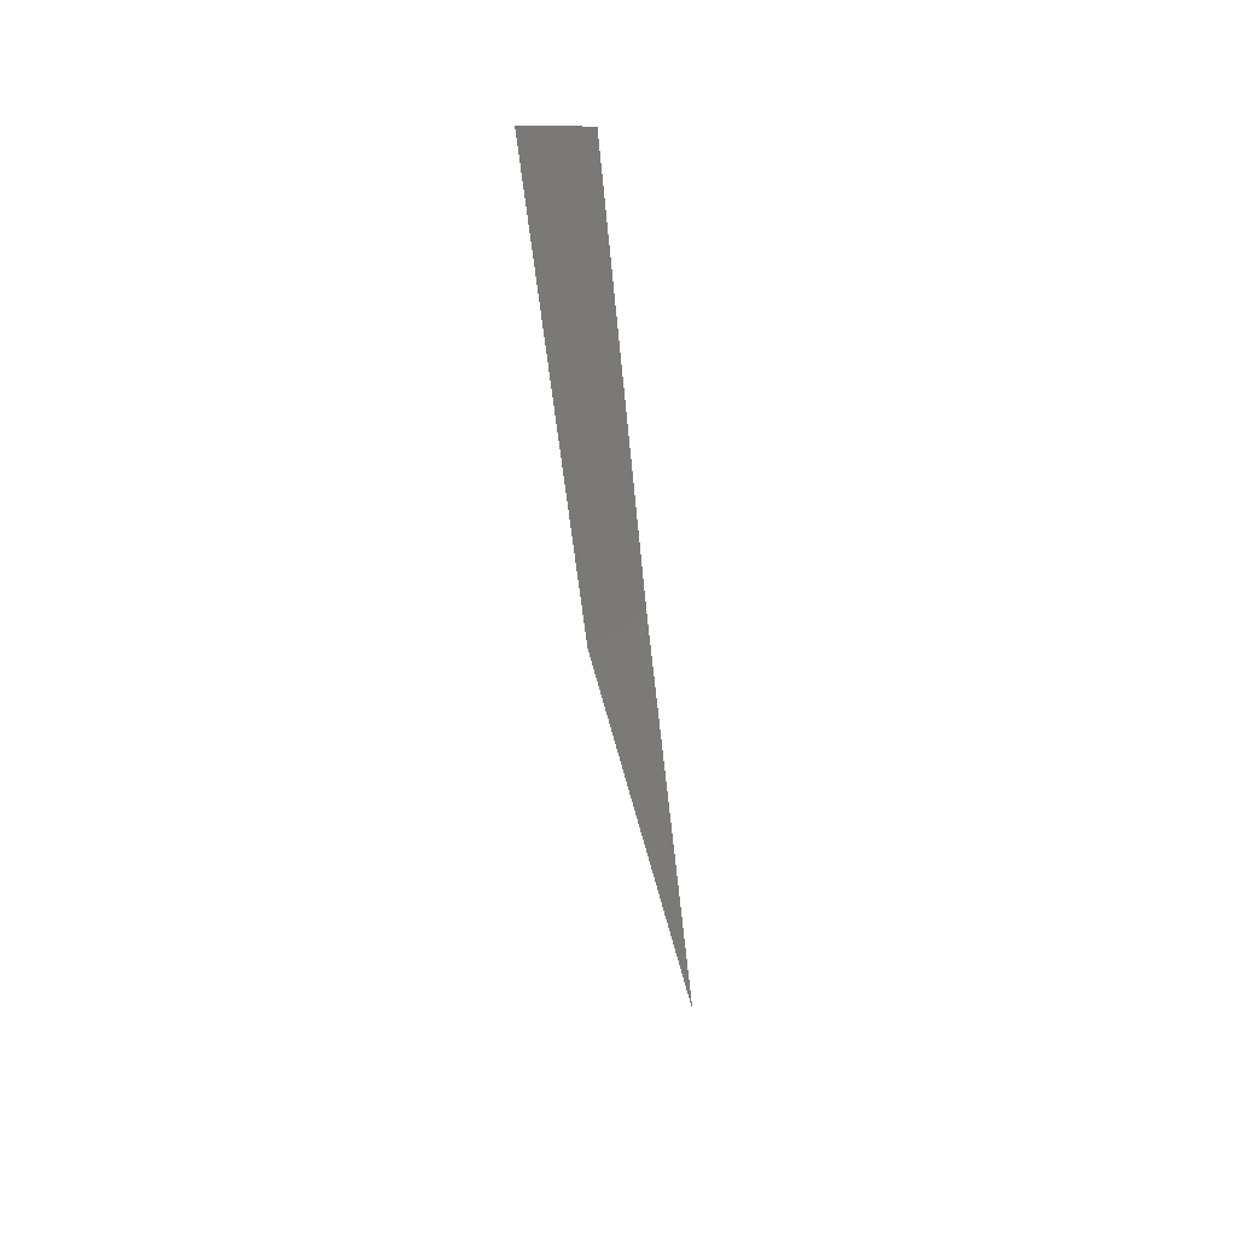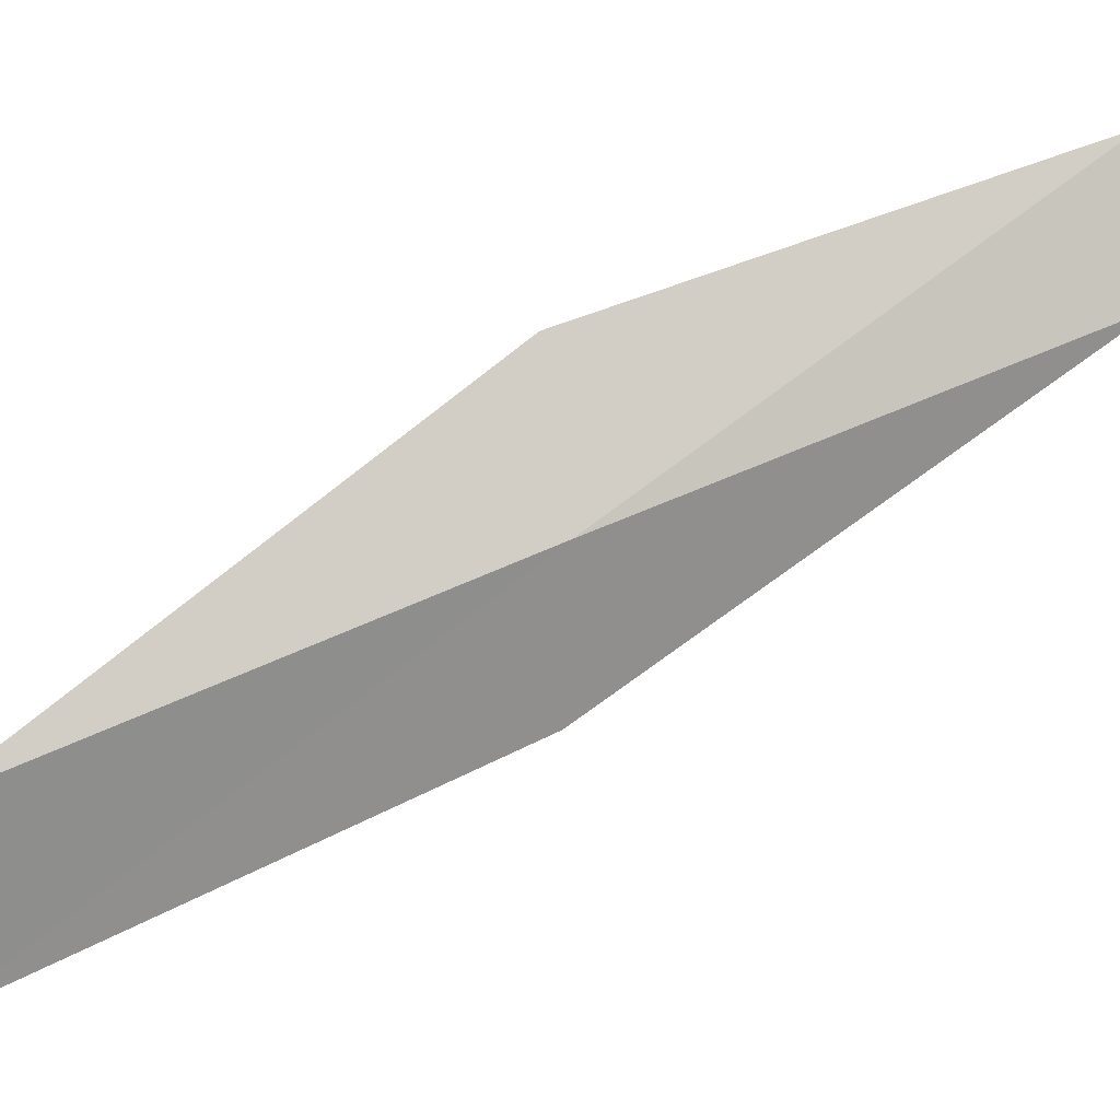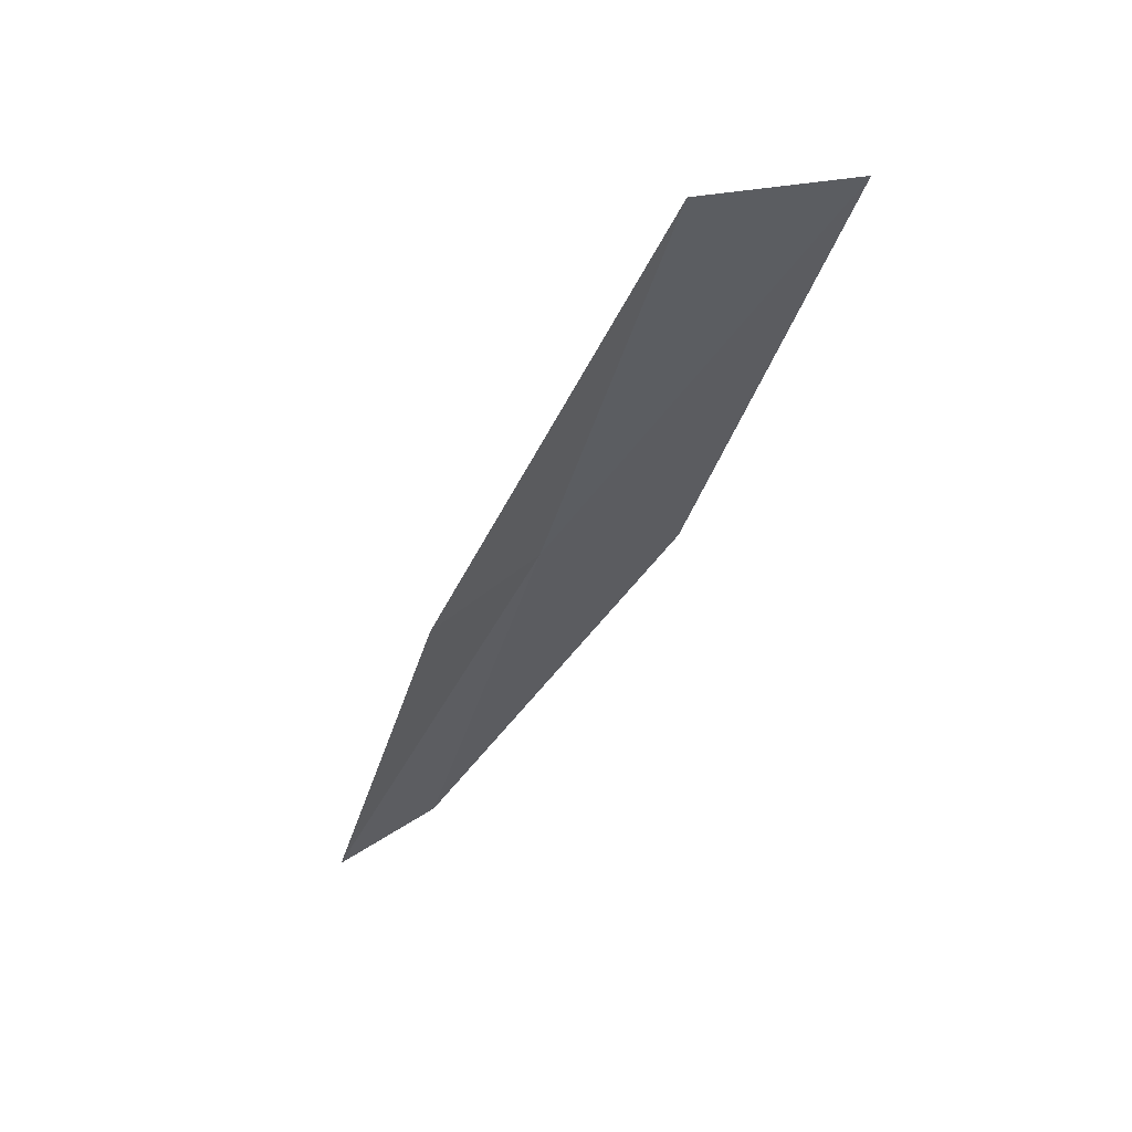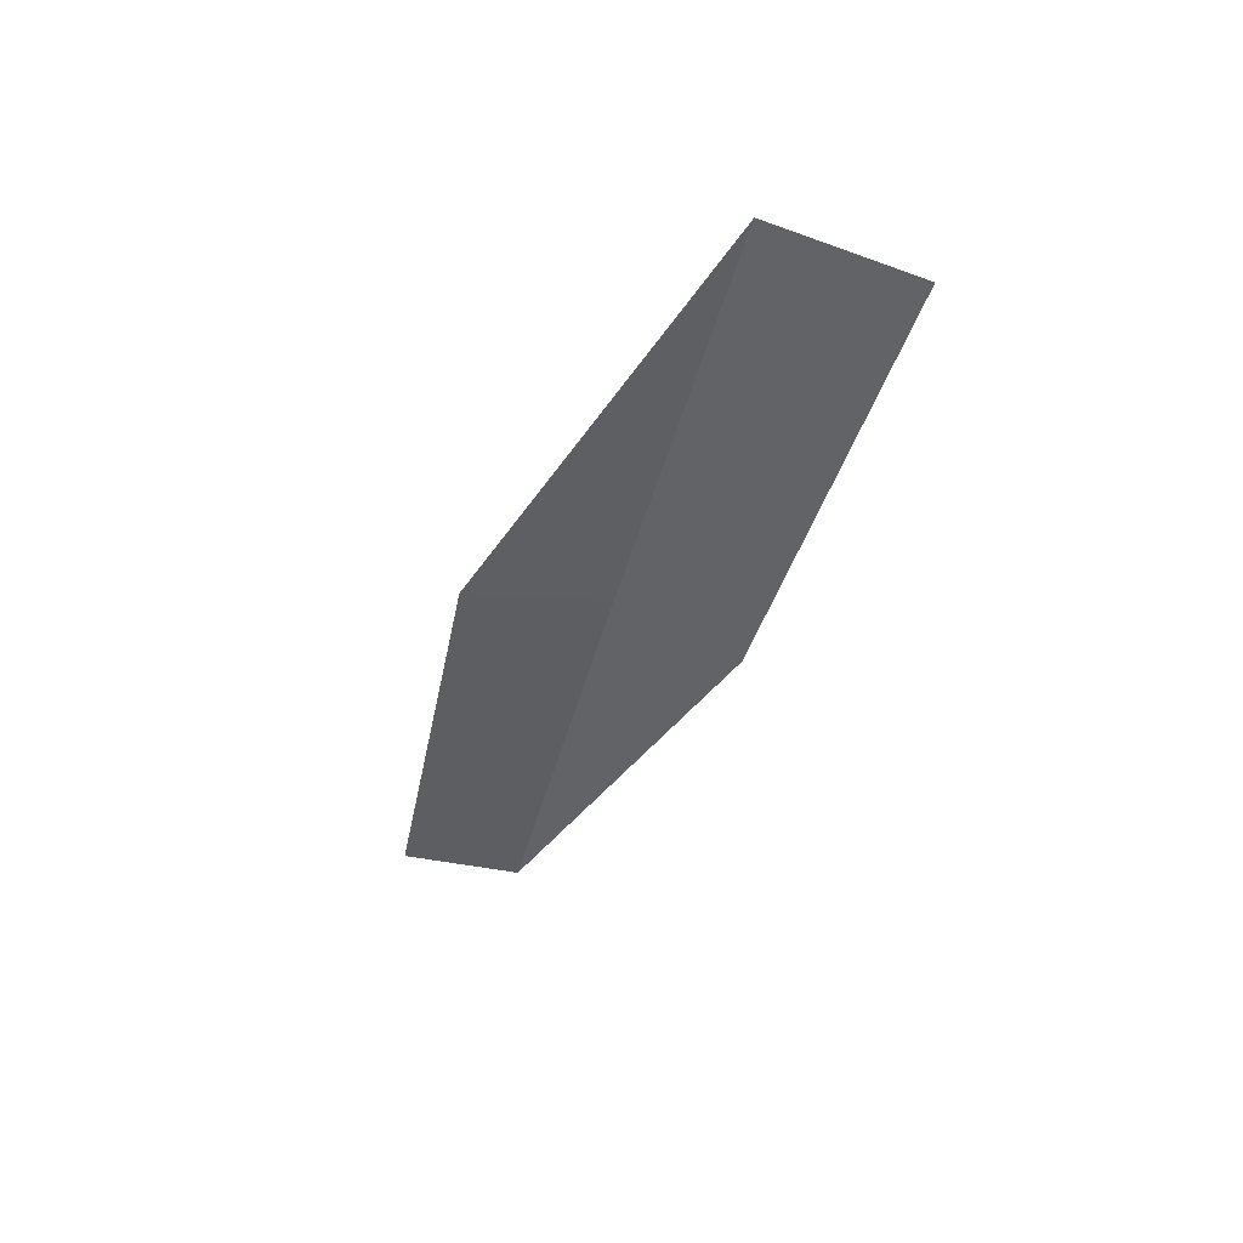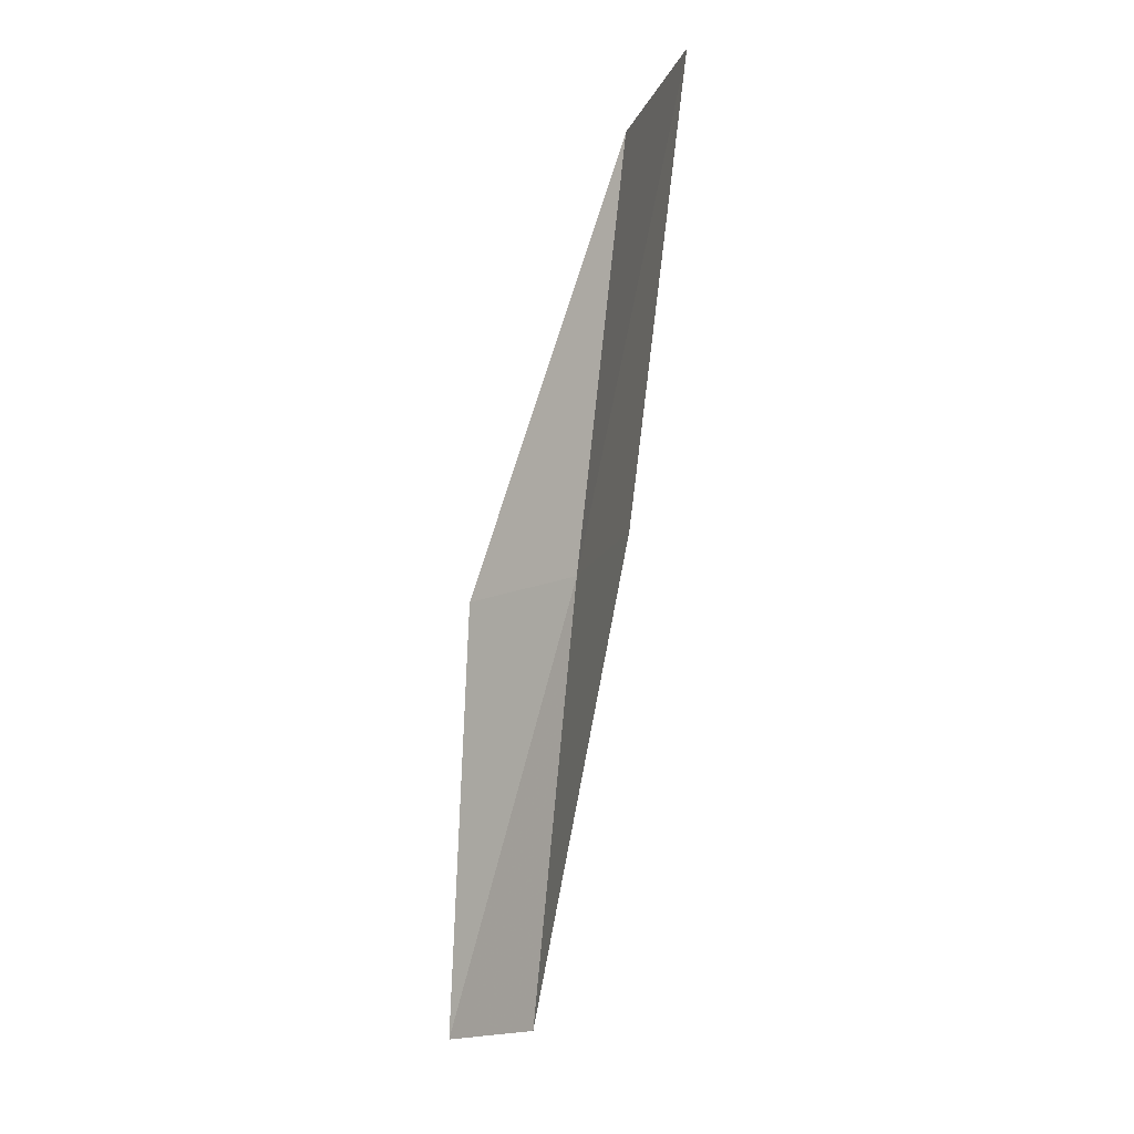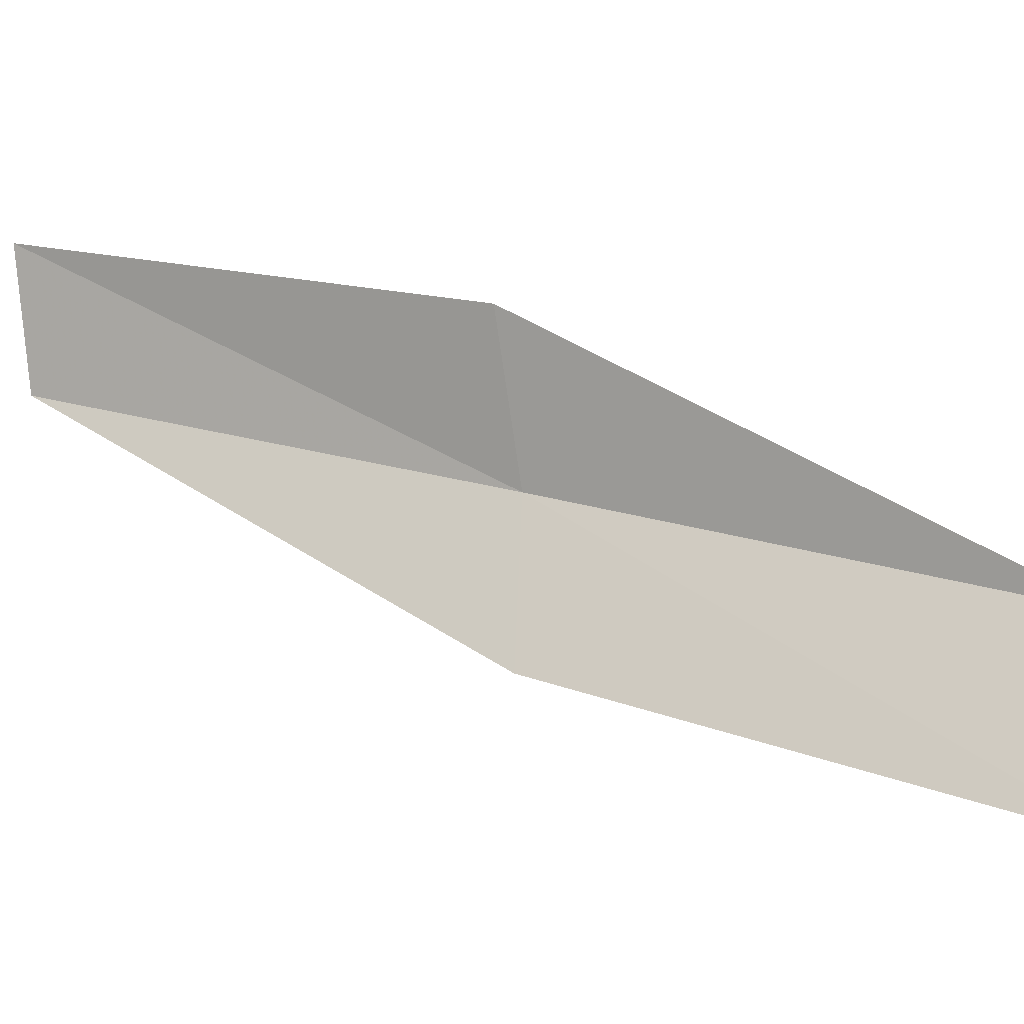
<metadata>
{"format":"obj","ext":"obj","renderer":"f3d","projection":"perspective","resolution":1024,"background":"white","views":[{"elev":12.4,"azim":14.9,"up":"+Z"},{"elev":17.1,"azim":68.9,"up":"+Y"},{"elev":50.9,"azim":-107.5,"up":"+Z"},{"elev":39.5,"azim":-60.5,"up":"+Z"},{"elev":-18.6,"azim":-27.0,"up":"+Z"},{"elev":-14.8,"azim":-69.2,"up":"+Y"}]}
</metadata>
<code>
v -26.33 -4.191 13.08
v -26.93 -2.9 13.08
v -26.43 -5.497 17.43
v -26.64 -7.078 17.43
v -26.5 -5.6 13.08
v -26.55 -1.716 8.717
v -26.16 -2.908 8.717
f 1 3 2
f 1 5 4
f 1 4 3
f 1 6 7
f 1 2 6
f 1 7 5

</code>
